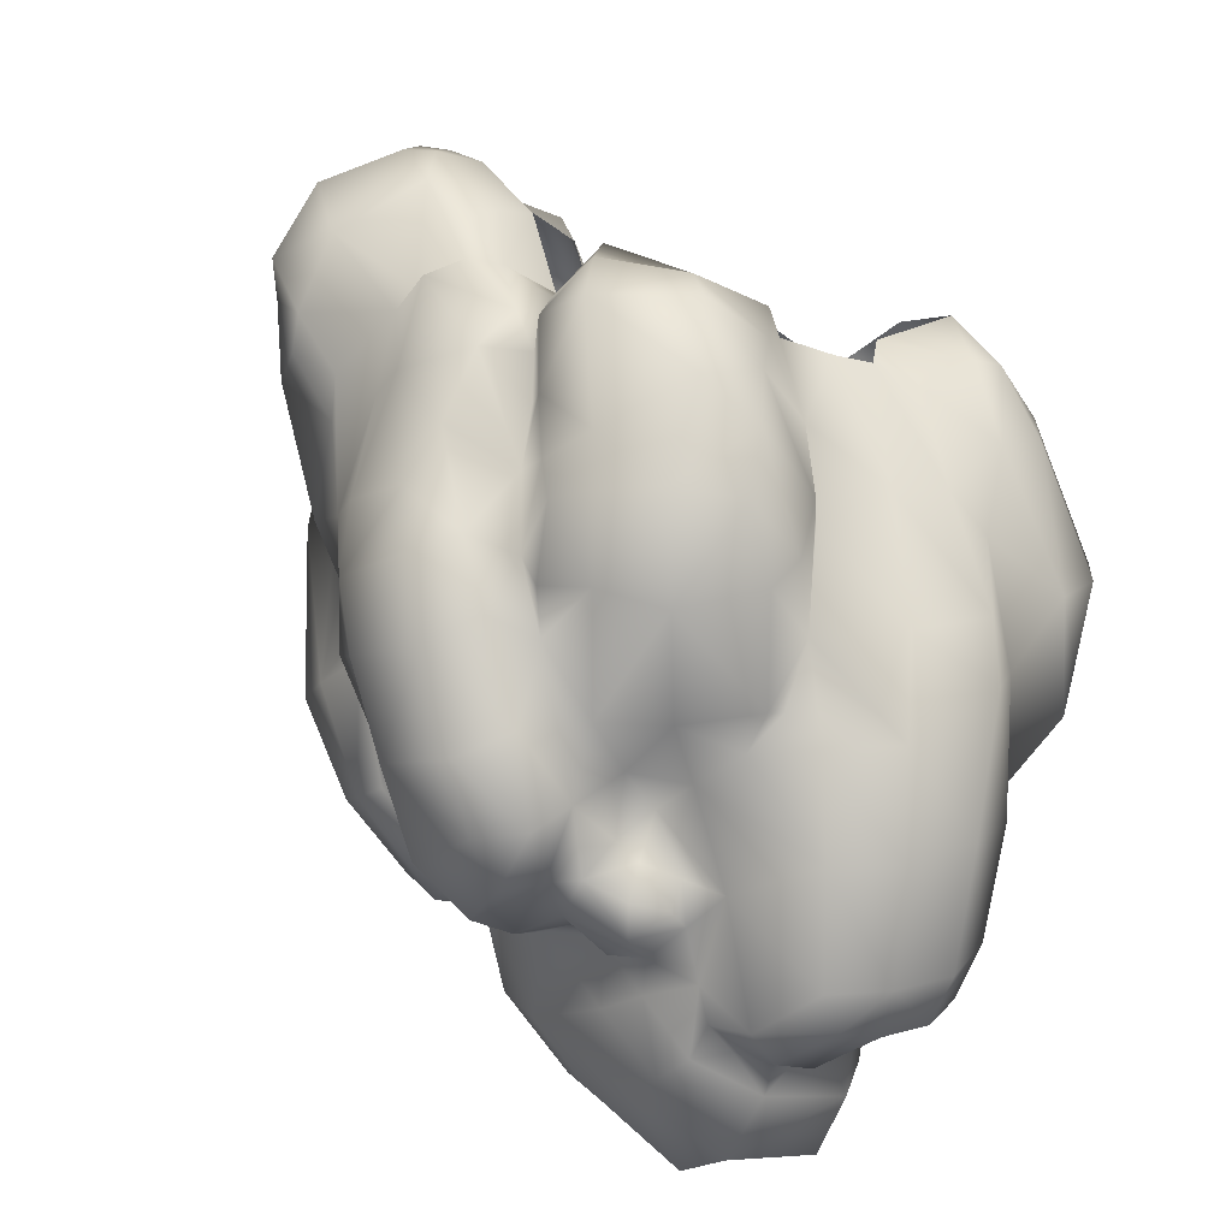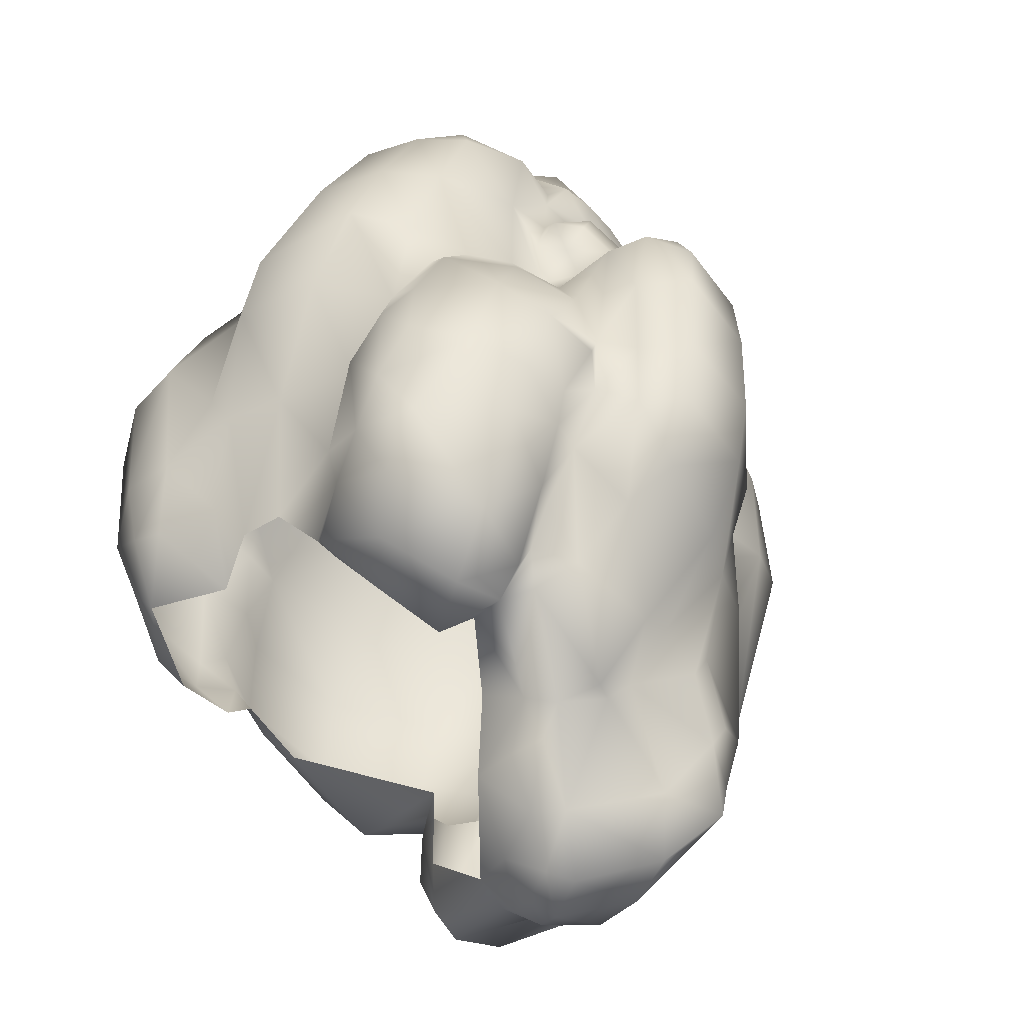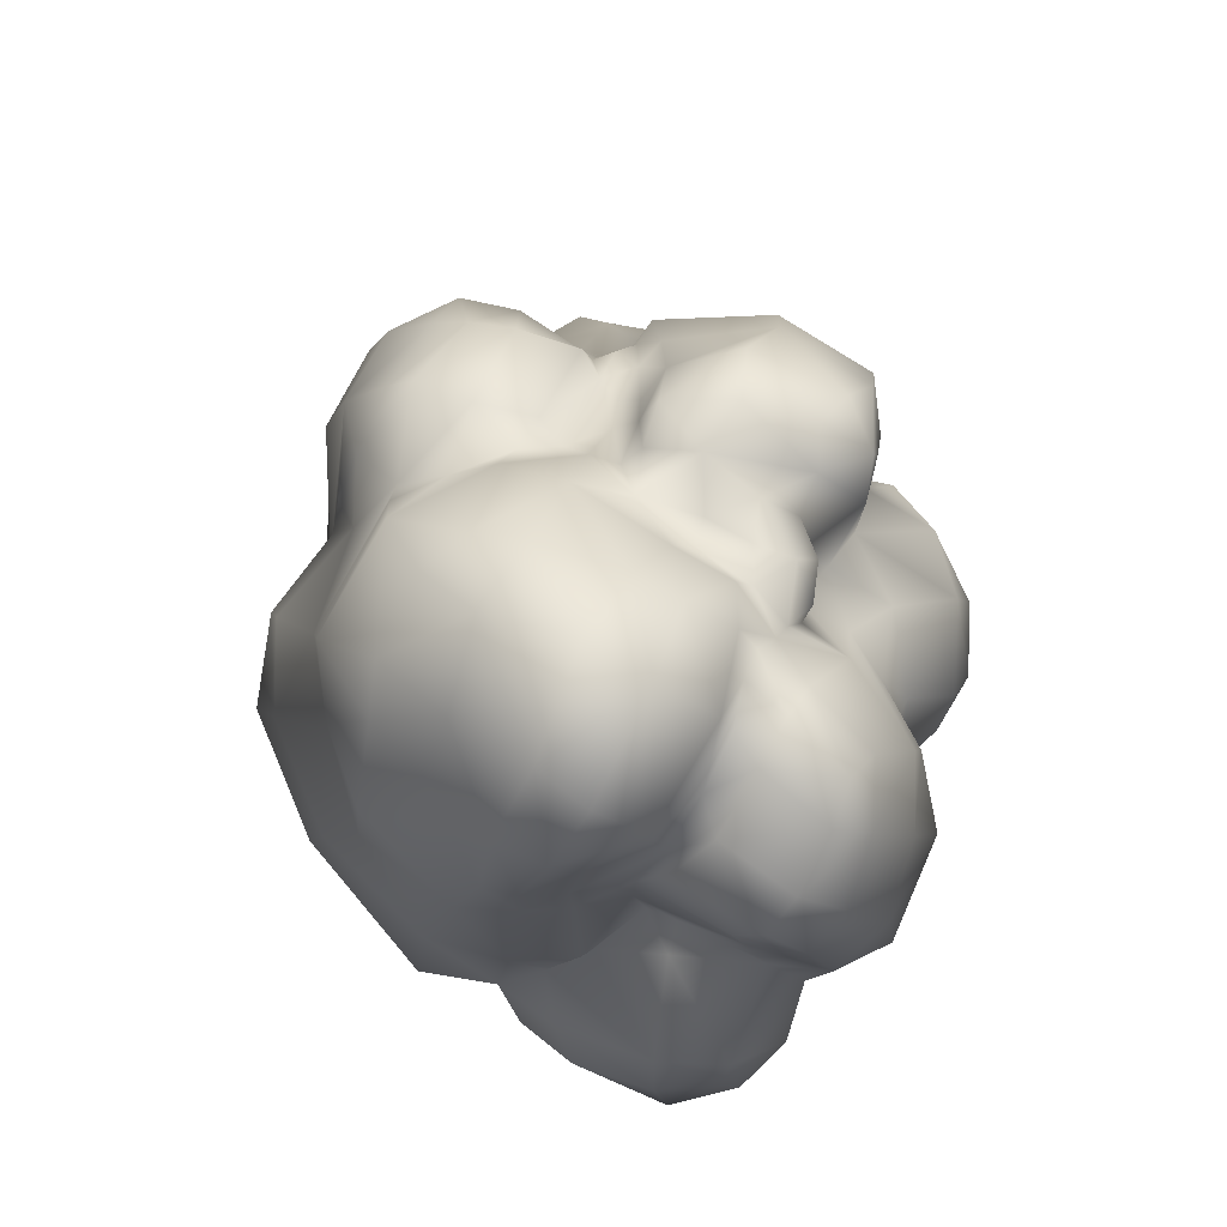
<metadata>
{"format":"obj","ext":"obj","renderer":"f3d","projection":"perspective","resolution":1024,"background":"white","views":[{"elev":71.0,"azim":-150.0,"up":"+Z"},{"elev":59.7,"azim":47.4,"up":"+Z"},{"elev":54.5,"azim":-101.6,"up":"+Y"}]}
</metadata>
<code>
g polySurface172
v 2.968 9.391 1.578
v 2.535 8.596 2.125
v 1.813 9.356 1.707
v 2.697 9.982 1.164
v 4.067 9.312 0.7589
v 1.317 10.55 0.8823
v 1.326 9.856 1.235
v 0.6638 10.01 0.8341
v 3.366 10.43 0.156
v 5.154 9.606 -0.08567
v -0.2332 10.34 0.2238
v -0.06438 9.591 0.4994
v -0.5589 8.599 -0.107
v 1.736 11.05 0.05516
v -1.589 9.263 -1.243
v -0.8362 7.382 -0.8096
v -0.1463 11.62 -0.9071
v 2.217 11.39 -0.7746
v 4.612 11.01 -1.356
v -1.452 8.312 -2.288
v -0.8197 6.514 -2.495
v -0.6355 6.18 -1.274
v -0.5347 5.495 -2.363
v -0.3896 5.248 -1.268
v -0.06517 2.774 -2.17
v 0.1249 3.839 -0.907
v 0.2883 2.348 -1.843
v 0.7539 1.004 -2.726
v -0.3987 5.453 -3.318
v 0.1616 2.68 -3.501
v 1.525 -0.6789 -3.564
v -0.7403 6.597 -3.366
v -1.432 8.567 -2.951
v -1.614 10.42 -2.24
v -0.7305 10.59 -3.012
v -0.7867 8.659 -3.806
v -0.5225 6.754 -4.03
v 0.01719 5.29 -4.462
v 1.043 2.614 -4.996
v 2.315 -1.005 -5.057
v 2.1 -1.409 -3.563
v 3.277 -2.515 -3.645
v 0.5801 12.11 -1.93
v 3.128 11.53 -2.33
v 1.792 11.64 -3.491
v 3.86 -2.769 -4.36
v 4.348 -3.959 -2.701
v 5.34 -4.158 -3.858
v 5.323 -4.42 -2.425
v 3.645 11.34 -3.286
v 0.7467 10.24 -4.2
v 5.666 -1.873 -6.307
v 6.43 -4.521 -3.066
v 6.299 -4.628 -1.669
v 8.112 -4.749 -1.407
v 9.771 -4.161 -4.21
v 10.93 -2.781 -1.805
v 10.86 -2.979 -2.973
v 10.95 -2.408 -4.392
v 8.052 -4.083 -5.146
v 11.05 -1.85 -5.653
v 11.32 -1.379 -5.002
v 7.129 -3.353 -5.87
v 9.347 -2.519 -6.093
v 10.51 -0.7117 -5.979
v 11.06 -0.2071 -5.226
v 8.887 -1.553 -6.692
v 9.687 0.9828 -6.81
v 7.818 -0.04248 -7.071
v 4.949 0.3102 -6.748
v 7.115 2.103 -7.357
v 3.201 3.214 -6.494
v 5.302 4.398 -7.035
v 8.35 3.54 -6.758
v 1.615 5.636 -5.881
v 10.72 1.885 -5.353
v 3.558 6.367 -6.295
v 5.023 7.25 -6.074
v 1.11 7.302 -5.862
v 2.592 7.936 -6.144
v 0.5405 8.979 -4.727
v 1.746 9.031 -5.444
v 3.735 8.911 -6.066
v 2.349 9.959 -5.186
v 3.23 11.05 -4.208
v 4.919 10.44 -4.547
v 6.529 8.839 -4.336
v 5.539 10.66 -2.467
v 6.725 9.053 -3.22
v 6.084 9.817 -0.7567
v 7.083 8.61 -4.122
v 6.86 9.306 -1.911
v 7.779 9.718 -2.562
v 8.202 6.029 -4.955
v 6.693 5.641 -6.679
v 9.775 3.887 -5.284
v 8.068 8.423 -4.74
v 8.807 9.338 -3.512
v 8.751 6.255 -5.142
v 10.41 7.155 -4.709
v 12.46 3.992 -5.026
v 9.355 8.658 -3.93
v 10.07 8.883 -1.344
v 10.44 8.868 -2.209
v 11.94 7.234 -0.9704
v 10.76 8.61 -2.901
v 12.23 6.898 -3.587
v 12.33 7.438 -2.112
v 14.45 4.043 -2.527
v 14.2 4.137 -3.836
v 13.68 0.3301 -5.089
v 7.437 9.408 -1.399
v 15.53 0.5418 -3.849
v 11.66 0.1152 -5.435
v 12.9 -1.887 -5.191
v 11.32 -1.379 -5.002
v 14.41 -1.685 -4.476
v 12.81 -2.784 -4.985
v 6.96 9.058 -1.045
v 9.115 8.18 0.07428
v 7.686 8.431 0.02545
v 12.42 -3.961 -4.504
v 10.95 -2.408 -4.392
v 9.488 8.683 -0.2038
v 11.29 6.663 0.01624
v 6.261 9.155 -0.1183
v 11.85 -4.119 -3.597
v 10.86 -2.979 -2.973
v 10.21 7.454 0.1428
v 11.32 -3.542 -2.742
v 10.93 -2.781 -1.805
v 12.52 -4.19 -1.018
v 13.22 -4.799 -1.626
v 13.88 -3.921 0.08165
v 14.55 -3.852 -0.5801
v 13.82 -4.701 -2.503
v 15.02 -3.352 -1.145
v 15.37 -2.372 -1.525
v 14.4 -3.834 -3.463
v 14.53 -2.637 -4.082
v 15.44 -2.394 -2.262
v 15.49 0.3777 -1.254
v 16.27 -2.42 -0.8253
v 15.02 -3.352 -1.145
v 15.62 -1.389 -3.559
v 15.64 -1.813 -2.992
v 15.92 0.08614 -2.392
v 15.53 -3.593 -0.159
v 14.55 -3.852 -0.5801
v 13.93 3.368 -1.205
v 14.94 -3.853 0.09139
v 13.88 -3.921 0.08165
v 14.38 -3.64 1.75
v 12.7 -2.895 2.275
v 15.28 -3.774 1.219
v 15.95 -3.577 1.116
v 15.29 -3.256 2.023
v 14.22 -2.719 2.603
v 14.81 -2.212 2.935
v 15.89 -2.939 2.037
v 16.79 -1.817 0.6259
v 16.65 0.2291 0.4927
v 16.93 -1.268 2.33
v 13.1 -2.262 3.144
v 12.34 -1.181 3.309
v 11.35 -1.537 2.388
v 10.39 -0.8807 3.975
v 10.76 -0.4414 4.773
v 13.42 -1.623 3.528
v 11.16 0.2064 5.021
v 10.39 0.8321 5.065
v 13.01 -0.8019 3.575
v 11.38 1.305 5.176
v 9.838 1.827 5.19
v 9.277 3.162 5.397
v 13.44 0.06546 3.925
v 13.62 0.1461 3.368
v 15.92 -0.2883 2.738
v 13.7 0.7802 3.31
v 12.9 2.001 3.682
v 11.08 3.096 5.362
v 16.96 0.5438 1.969
v 15.69 1.473 2.369
v 16.45 1.216 1.625
v 9.485 4.952 5.838
v 8.418 4.633 5.313
v 16.22 1.244 0.6139
v 15.65 2.478 0.9275
v 13.37 4.807 1.059
v 12.65 5.173 -0.5892
v 11.62 5.948 0.04779
v 15.48 2.129 1.879
v 10.86 6.413 0.7965
v 14.27 2.3 2.55
v 13.98 3.022 1.905
v 13.16 2.45 3.021
v 12.72 4.78 2.111
v 12.3 4.731 3.446
v 11.1 4.523 5.316
v 11.51 6.352 3.989
v 12.05 5.829 1.876
v 10.27 5.82 5.71
v 11.51 6.194 1.369
v 11.27 7.121 1.562
v 8.361 6.036 5.532
v 7.33 5.777 4.968
v 10.5 7.602 3.897
v 9.119 7.055 5.512
v 6.799 7.529 4.96
v 5.295 8.1 4.299
v 5.789 6.517 4.308
v 4.889 6.861 3.543
v 4.498 7.921 2.718
v 4.12 7.02 2.8
v 3.858 8.105 2.913
v 3.025 7.904 2.533
v 4.63 8.929 2.831
v 2.906 8.598 2.678
v 2.535 8.596 2.125
v 3.63 8.9 2.933
v 3.344 9.428 2.446
v 2.968 9.391 1.578
v 3.63 9.725 1.696
v 4.067 9.312 0.7589
v 4.71 9.571 2.088
v 4.59 9.42 1.056
v 5.15 9.417 3.269
v 5.456 10.18 1.201
v 5.682 8.989 4.475
v 5.934 9.948 0.2093
v 6.949 9.449 0.3632
v 6.904 10.01 0.7122
v 6.195 10.52 2.073
v 5.8 10.02 3.437
v 7.584 8.611 4.982
v 7.652 10.19 2.52
v 6.632 9.621 4.208
v 8.991 9.031 3.493
v 8.019 9.532 1.1
v 9.764 8.237 1.403
v 7.925 8.846 0.5989
v 10.57 7.279 1.1
v 9.534 7.874 0.917
v 8.587 8.177 0.2844
v 9.976 7.898 0.5578
v 10.86 6.758 0.3541
v 5.323 -4.42 -2.425
v 6.024 -5.114 -1.633
v 6.299 -4.628 -1.669
v 4.945 -5.235 -1.653
v 5.322 -5.734 -0.3457
v 4.266 -4.64 -2.185
v 4.348 -3.959 -2.701
v 4.386 -5.764 -0.3259
v 4.185 -5.472 1.684
v 2.291 -3.027 -2.942
v 3.277 -2.515 -3.645
v 2.1 -1.409 -3.563
v 3.017 -5.127 -1.107
v 1.122 -1.663 -3.213
v 1.525 -0.6789 -3.564
v 3.353 -5.41 1.142
v 0.8955 -3.208 -2.187
v 0.2135 -0.1896 -2.708
v 0.7539 1.004 -2.726
v 1.745 -4.795 0.5525
v 2.742 -4.761 2.17
v -0.03121 -1.56 -2.385
v -1.292 0.4158 -1.027
v 0.2883 2.348 -1.843
v -0.6503 -2.942 -0.5585
v -1.126 -1.161 -0.9737
v 1.281 -3.874 1.703
v 3.248 -4.357 2.644
v 5.2 -3.994 2.152
v -0.9695 -2.063 0.825
v 1.866 -3.042 2.574
v 3.856 -3.117 3.115
v 4.883 -3.062 3.17
v -1.465 -0.4159 0.3661
v -0.6497 -1.092 1.804
v 2.275 -1.352 3.341
v -1.756 0.641 0.3494
v 1.226 -1.141 2.634
v 3.178 -0.4583 4.209
v 5.498 -2.439 4.07
v -0.4698 0.9781 2.112
v 0.302 0.6538 3.636
v -0.706 3.432 -0.6601
v 0.1249 3.839 -0.907
v -1.269 3.454 1.08
v -0.3013 3.91 -0.404
v -0.3896 5.248 -1.268
v -1.681 5.15 0.4771
v -0.6355 6.18 -1.274
v -1.794 3.721 2.176
v -0.4775 1.9 3.768
v 1.444 2.056 4.667
v -1.963 6.07 0.1747
v -2.487 5.854 1.424
v -1.51 4.663 3.221
v -1.25 7.362 -0.7394
v -0.8362 7.382 -0.8096
v -2.53 6.906 0.605
v -1.325 8.325 -0.03463
v -0.5589 8.599 -0.107
v -2.319 6.86 2.088
v 0.4387 4.089 4.703
v 3.043 3.179 4.757
v 4.036 1.075 4.796
v -0.5578 5.899 3.84
v -2.351 7.712 1.152
v -0.8057 9.498 0.7635
v -0.06438 9.591 0.4994
v 5.226 -0.6768 4.619
v 6.602 -2.217 4.104
v -1.468 7.818 2.681
v -1.668 8.542 1.892
v -0.1622 9.913 1.391
v 0.6638 10.01 0.8341
v 1.326 9.856 1.235
v -0.9728 8.97 2.352
v 0.4802 9.736 1.953
v 1.813 9.356 1.707
v 2.077 7.924 3.19
v 2.535 8.596 2.125
v 3.025 7.904 2.533
v 4.12 7.02 2.8
v -0.3824 8.603 2.959
v 0.6937 6.721 4.114
v 3.62 6.469 3.672
v 4.889 6.861 3.543
v 1.78 4.913 4.68
v 4.376 5.939 4.74
v 5.789 6.517 4.308
v 3.009 5.594 4.191
v 2.747 4.627 4.504
v 2.991 4.851 4.75
v 5.284 4.503 6.389
v 3.952 3.121 6.102
v 6.768 4.814 6.308
v 7.33 5.777 4.968
v 7.792 5.118 5.706
v 8.418 4.633 5.313
v 8.382 3.679 6.201
v 8.898 3.021 6.093
v 9.277 3.162 5.397
v 7.621 3.298 6.758
v 6.389 2.662 7.135
v 5.031 2.05 6.79
v 3.791 2.23 5.773
v 9.693 1.801 5.813
v 9.838 1.827 5.19
v 10.39 0.8321 5.065
v 8.232 2.258 6.736
v 4.162 0.9429 5.477
v 5.542 0.6692 6.758
v 10.63 0.2247 5.364
v 10.76 -0.4414 4.773
v 9.71 0.03661 6.936
v 6.963 0.4814 7.237
v 6.139 -0.5074 6.438
v 10.23 -1.194 5.816
v 6.501 -1.446 5.65
v 7.713 -0.9808 7.117
v 8.351 -1.759 5.997
v 6.976 -2.375 4.855
v 7.242 -2.227 4.262
v 8.695 -2.246 4.836
v 8.625 -1.946 4.08
v 10.01 -1.689 3.996
v 10.46 -1.967 4.81
v 10.39 -0.8807 3.975
g polySurface172_0
f 3 2 1
f 3 1 4
f 4 1 5
f 4 6 3
f 7 3 6
f 7 6 8
f 4 5 9
f 9 5 10
f 6 11 8
f 8 11 12
f 11 13 12
f 4 14 6
f 9 14 4
f 11 6 14
f 11 15 13
f 15 16 13
f 11 14 17
f 15 11 17
f 9 18 14
f 17 14 18
f 9 10 19
f 19 18 9
f 15 20 16
f 20 21 16
f 16 21 22
f 21 23 22
f 23 24 22
f 23 25 24
f 26 24 25
f 26 25 27
f 28 27 25
f 29 23 21
f 29 25 23
f 28 25 30
f 29 30 25
f 28 30 31
f 32 21 20
f 29 21 32
f 33 20 15
f 32 20 33
f 33 15 34
f 15 17 34
f 33 34 35
f 35 34 17
f 36 32 33
f 33 35 36
f 29 32 37
f 36 37 32
f 30 29 38
f 29 37 38
f 31 30 39
f 30 38 39
f 31 39 40
f 31 40 41
f 41 40 42
f 35 17 43
f 17 18 43
f 44 43 18
f 19 44 18
f 45 35 43
f 44 45 43
f 42 40 46
f 42 46 47
f 46 48 47
f 47 48 49
f 50 44 19
f 50 45 44
f 45 51 35
f 51 36 35
f 52 46 40
f 52 48 46
f 48 53 49
f 53 54 49
f 53 55 54
f 53 56 55
f 57 55 56
f 57 56 58
f 58 56 59
f 60 53 48
f 53 60 56
f 61 59 56
f 61 62 59
f 60 48 63
f 52 63 48
f 56 60 64
f 56 64 61
f 64 60 63
f 62 61 65
f 65 61 64
f 62 65 66
f 64 63 67
f 65 64 67
f 67 63 52
f 67 68 65
f 68 66 65
f 67 52 69
f 67 69 68
f 70 69 52
f 52 40 70
f 68 69 71
f 70 71 69
f 72 70 40
f 72 40 39
f 73 71 70
f 73 70 72
f 68 71 74
f 74 71 73
f 39 75 72
f 39 38 75
f 68 76 66
f 74 76 68
f 77 73 72
f 77 72 75
f 78 73 77
f 79 75 38
f 79 38 37
f 75 80 77
f 80 78 77
f 75 79 80
f 81 79 37
f 81 37 36
f 51 81 36
f 82 79 81
f 82 80 79
f 82 81 51
f 82 83 80
f 80 83 78
f 82 51 84
f 82 84 83
f 45 84 51
f 45 85 84
f 50 85 45
f 84 85 86
f 84 86 83
f 86 85 50
f 83 87 78
f 83 86 87
f 86 50 88
f 50 19 88
f 89 87 86
f 88 89 86
f 88 19 90
f 90 19 10
f 91 78 87
f 91 87 89
f 88 92 89
f 88 90 92
f 91 89 93
f 93 89 92
f 78 91 94
f 78 94 95
f 78 95 73
f 74 73 95
f 74 95 94
f 74 94 96
f 74 96 76
f 97 94 91
f 91 93 98
f 97 91 98
f 94 99 96
f 97 99 94
f 96 99 100
f 97 100 99
f 76 96 101
f 96 100 101
f 97 98 102
f 97 102 100
f 98 93 103
f 102 98 104
f 98 103 104
f 104 103 105
f 100 102 106
f 102 104 106
f 100 106 107
f 107 101 100
f 108 106 104
f 104 105 108
f 108 107 106
f 107 108 109
f 109 108 105
f 107 110 101
f 107 109 110
f 76 101 111
f 110 111 101
f 103 93 112
f 93 92 112
f 113 110 109
f 110 113 111
f 114 76 111
f 76 114 66
f 115 66 114
f 111 115 114
f 116 66 115
f 111 117 115
f 113 117 111
f 116 115 118
f 118 115 117
f 112 92 119
f 120 112 119
f 90 119 92
f 90 121 119
f 120 119 121
f 118 122 116
f 122 123 116
f 120 124 112
f 103 112 124
f 103 124 125
f 103 125 105
f 121 90 126
f 90 10 126
f 122 127 123
f 127 128 123
f 129 124 120
f 125 124 129
f 127 130 128
f 128 130 131
f 132 131 130
f 132 130 133
f 127 133 130
f 132 133 134
f 133 135 134
f 127 136 133
f 133 136 135
f 136 127 122
f 136 137 135
f 137 136 138
f 136 122 139
f 139 138 136
f 118 139 122
f 118 140 139
f 118 117 140
f 139 141 138
f 140 141 139
f 141 142 138
f 142 143 138
f 143 144 138
f 140 117 145
f 113 145 117
f 140 146 141
f 140 145 146
f 147 145 113
f 147 146 145
f 141 146 147
f 141 147 142
f 113 109 147
f 142 147 109
f 143 148 144
f 148 149 144
f 142 109 150
f 109 105 150
f 148 151 149
f 149 151 152
f 151 153 152
f 154 152 153
f 155 151 148
f 151 155 153
f 155 148 156
f 143 156 148
f 153 155 157
f 157 155 156
f 158 154 153
f 153 157 158
f 159 158 157
f 157 156 160
f 159 157 160
f 143 161 156
f 160 156 161
f 162 161 143
f 162 143 142
f 160 161 163
f 159 160 163
f 162 163 161
f 158 164 154
f 165 154 164
f 165 166 154
f 165 167 166
f 167 165 168
f 169 164 158
f 169 158 159
f 169 165 164
f 170 168 165
f 168 170 171
f 165 169 172
f 159 172 169
f 170 165 172
f 173 171 170
f 173 174 171
f 174 173 175
f 170 172 176
f 170 176 173
f 159 177 172
f 176 172 177
f 159 178 177
f 159 163 178
f 176 177 179
f 178 179 177
f 173 176 180
f 180 176 179
f 181 175 173
f 173 180 181
f 178 163 182
f 162 182 163
f 178 182 183
f 183 179 178
f 162 184 182
f 184 183 182
f 181 185 175
f 185 186 175
f 162 187 184
f 187 162 142
f 188 187 142
f 188 184 187
f 188 142 150
f 189 188 150
f 189 150 190
f 105 190 150
f 105 191 190
f 191 189 190
f 105 125 191
f 184 192 183
f 188 192 184
f 191 125 193
f 193 189 191
f 192 194 183
f 183 194 179
f 195 192 188
f 195 188 189
f 192 195 194
f 179 194 196
f 180 179 196
f 194 195 197
f 194 197 196
f 195 189 197
f 198 180 196
f 198 196 197
f 181 180 198
f 181 198 199
f 199 185 181
f 200 198 197
f 200 199 198
f 197 189 201
f 201 200 197
f 199 202 185
f 200 202 199
f 189 203 201
f 203 189 193
f 204 201 203
f 200 201 204
f 204 203 193
f 205 185 202
f 185 205 186
f 205 206 186
f 202 200 207
f 200 204 207
f 205 202 208
f 202 207 208
f 205 209 206
f 209 205 208
f 209 210 206
f 210 211 206
f 210 212 211
f 212 210 213
f 214 212 213
f 213 215 214
f 215 216 214
f 213 210 217
f 217 215 213
f 218 216 215
f 218 219 216
f 218 215 220
f 217 220 215
f 219 218 221
f 218 220 221
f 221 220 217
f 219 221 222
f 223 222 221
f 224 222 223
f 221 217 225
f 225 223 221
f 224 223 226
f 225 226 223
f 10 224 226
f 227 217 210
f 217 227 225
f 225 228 226
f 226 228 10
f 225 227 228
f 227 210 229
f 209 229 210
f 228 230 10
f 230 126 10
f 231 126 230
f 231 121 126
f 228 232 230
f 231 230 232
f 233 228 227
f 228 233 232
f 233 227 234
f 229 234 227
f 235 229 209
f 209 208 235
f 236 232 233
f 234 236 233
f 229 237 234
f 235 237 229
f 234 237 236
f 238 235 208
f 237 235 238
f 237 238 236
f 238 208 207
f 236 239 232
f 239 231 232
f 239 236 238
f 240 238 207
f 239 238 240
f 240 207 204
f 239 241 231
f 231 241 121
f 240 204 242
f 242 204 193
f 239 240 243
f 241 239 243
f 240 242 243
f 244 121 241
f 244 241 243
f 120 121 244
f 243 120 244
f 243 245 120
f 245 243 242
f 245 129 120
f 245 242 129
f 246 242 193
f 242 246 129
f 246 193 125
f 125 129 246
f 249 248 247
f 248 250 247
f 251 250 248
f 250 252 247
f 252 253 247
f 251 254 250
f 254 251 255
f 252 256 253
f 256 257 253
f 256 258 257
f 259 252 250
f 259 250 254
f 256 252 259
f 256 260 258
f 258 260 261
f 254 255 262
f 262 259 254
f 256 259 263
f 260 256 263
f 260 264 261
f 264 265 261
f 262 266 259
f 263 259 266
f 267 262 255
f 267 266 262
f 260 263 268
f 260 268 264
f 265 264 269
f 265 269 270
f 263 266 271
f 268 263 271
f 272 264 268
f 272 269 264
f 268 271 272
f 273 271 266
f 267 273 266
f 267 255 274
f 275 274 255
f 276 272 271
f 273 276 271
f 267 277 273
f 267 274 277
f 275 278 274
f 277 274 278
f 278 275 279
f 276 280 272
f 280 269 272
f 281 276 273
f 280 276 281
f 281 273 277
f 278 279 282
f 277 278 282
f 280 283 269
f 280 281 283
f 281 277 284
f 277 282 284
f 285 282 279
f 285 279 286
f 281 284 287
f 283 281 287
f 282 288 284
f 288 282 285
f 288 287 284
f 283 289 269
f 270 269 289
f 289 290 270
f 283 291 289
f 283 287 291
f 289 292 290
f 292 289 291
f 292 293 290
f 292 294 293
f 291 294 292
f 295 293 294
f 287 296 291
f 296 294 291
f 288 297 287
f 297 296 287
f 297 288 298
f 288 285 298
f 295 294 299
f 296 300 294
f 299 294 300
f 297 301 296
f 300 296 301
f 302 295 299
f 295 302 303
f 299 300 304
f 302 299 304
f 305 303 302
f 304 305 302
f 305 306 303
f 304 300 307
f 300 301 307
f 301 297 308
f 297 298 308
f 309 308 298
f 298 310 309
f 298 285 310
f 301 308 311
f 307 301 311
f 304 307 312
f 304 312 305
f 313 306 305
f 313 314 306
f 285 315 310
f 285 286 315
f 316 315 286
f 317 312 307
f 307 311 317
f 318 305 312
f 318 313 305
f 317 318 312
f 319 314 313
f 319 320 314
f 319 321 320
f 322 313 318
f 322 319 313
f 322 318 317
f 319 323 321
f 323 319 322
f 323 324 321
f 323 325 324
f 326 324 325
f 326 325 327
f 325 328 327
f 323 322 329
f 322 317 329
f 329 325 323
f 317 330 329
f 329 330 325
f 317 311 330
f 325 331 328
f 325 330 331
f 331 332 328
f 311 333 330
f 311 308 333
f 309 333 308
f 334 332 331
f 334 335 332
f 330 336 331
f 330 333 336
f 336 334 331
f 333 337 336
f 333 309 337
f 337 338 336
f 338 334 336
f 309 338 337
f 339 335 334
f 339 334 338
f 309 340 338
f 339 338 340
f 339 341 335
f 341 342 335
f 341 343 342
f 342 343 344
f 343 345 344
f 345 343 341
f 345 346 344
f 346 347 344
f 345 341 348
f 346 345 348
f 349 341 339
f 349 348 341
f 339 340 350
f 339 350 349
f 351 340 309
f 350 340 351
f 346 352 347
f 352 353 347
f 352 354 353
f 346 348 355
f 355 348 349
f 352 346 355
f 356 351 309
f 310 356 309
f 315 356 310
f 350 351 357
f 357 349 350
f 357 351 356
f 352 358 354
f 358 359 354
f 352 355 360
f 360 358 352
f 355 349 361
f 357 361 349
f 361 360 355
f 357 356 362
f 315 362 356
f 362 361 357
f 358 363 359
f 360 363 358
f 315 364 362
f 316 364 315
f 362 365 361
f 361 365 360
f 365 362 364
f 366 360 365
f 365 364 366
f 366 363 360
f 316 367 364
f 367 366 364
f 368 367 316
f 367 369 366
f 368 369 367
f 369 363 366
f 368 370 369
f 369 370 371
f 363 372 359
f 369 372 363
f 369 371 372
f 372 373 359
f 372 371 373

</code>
